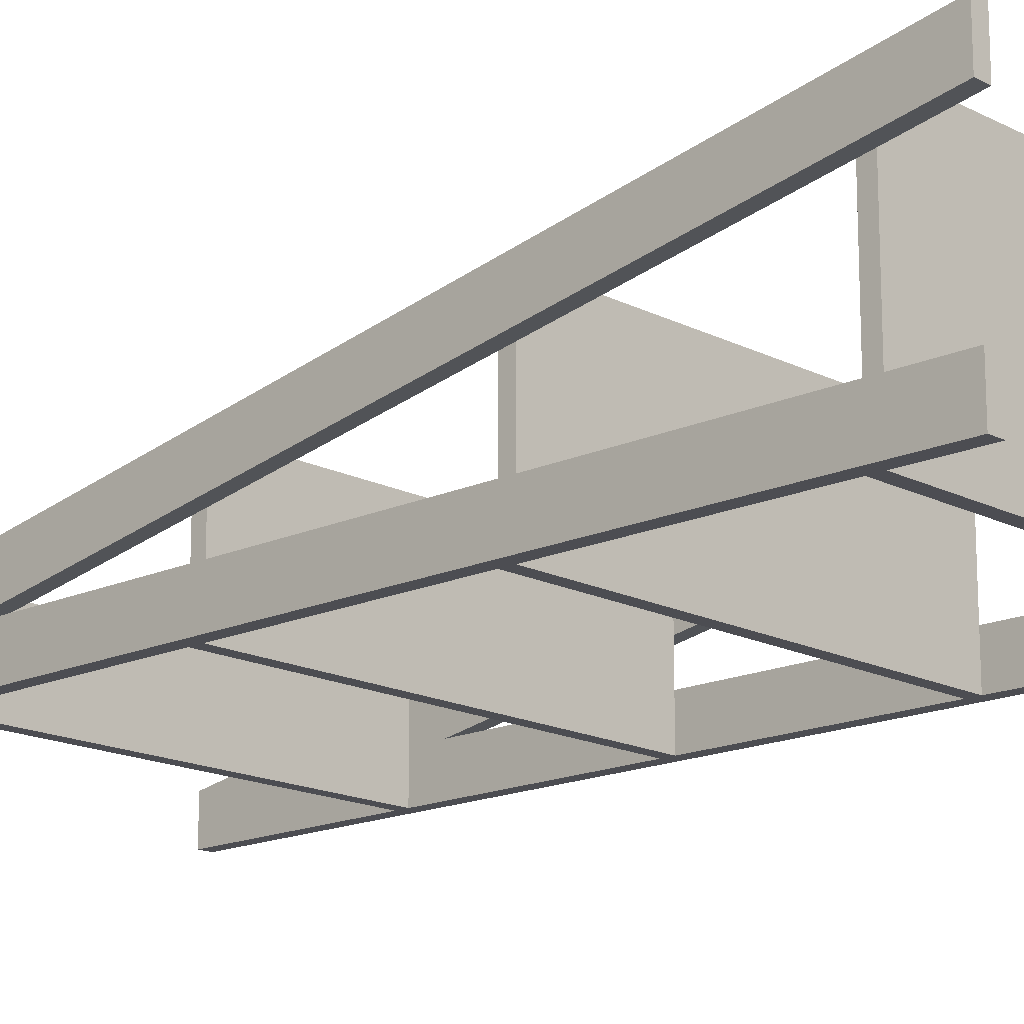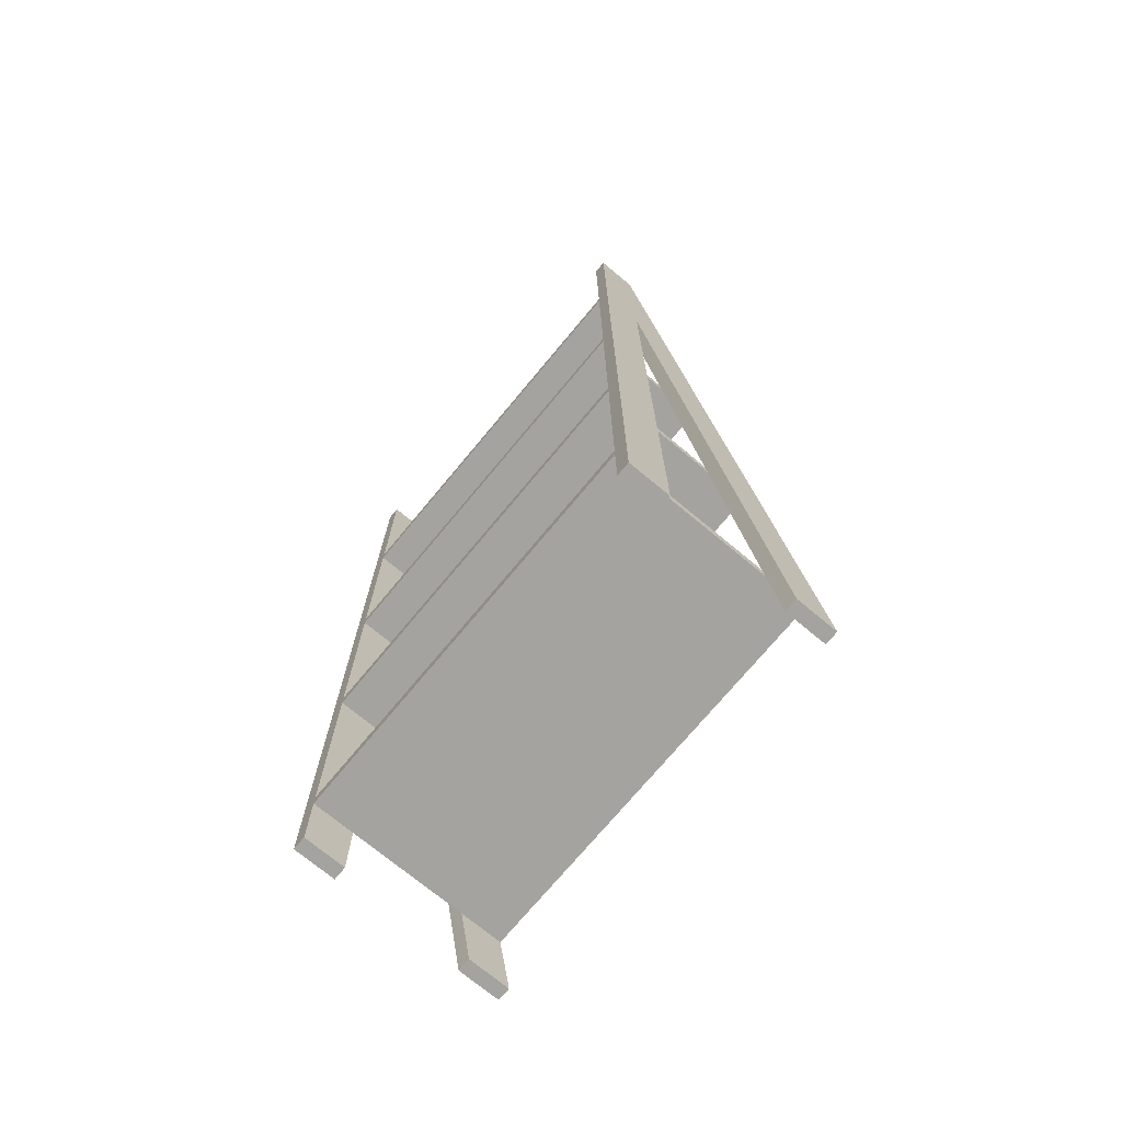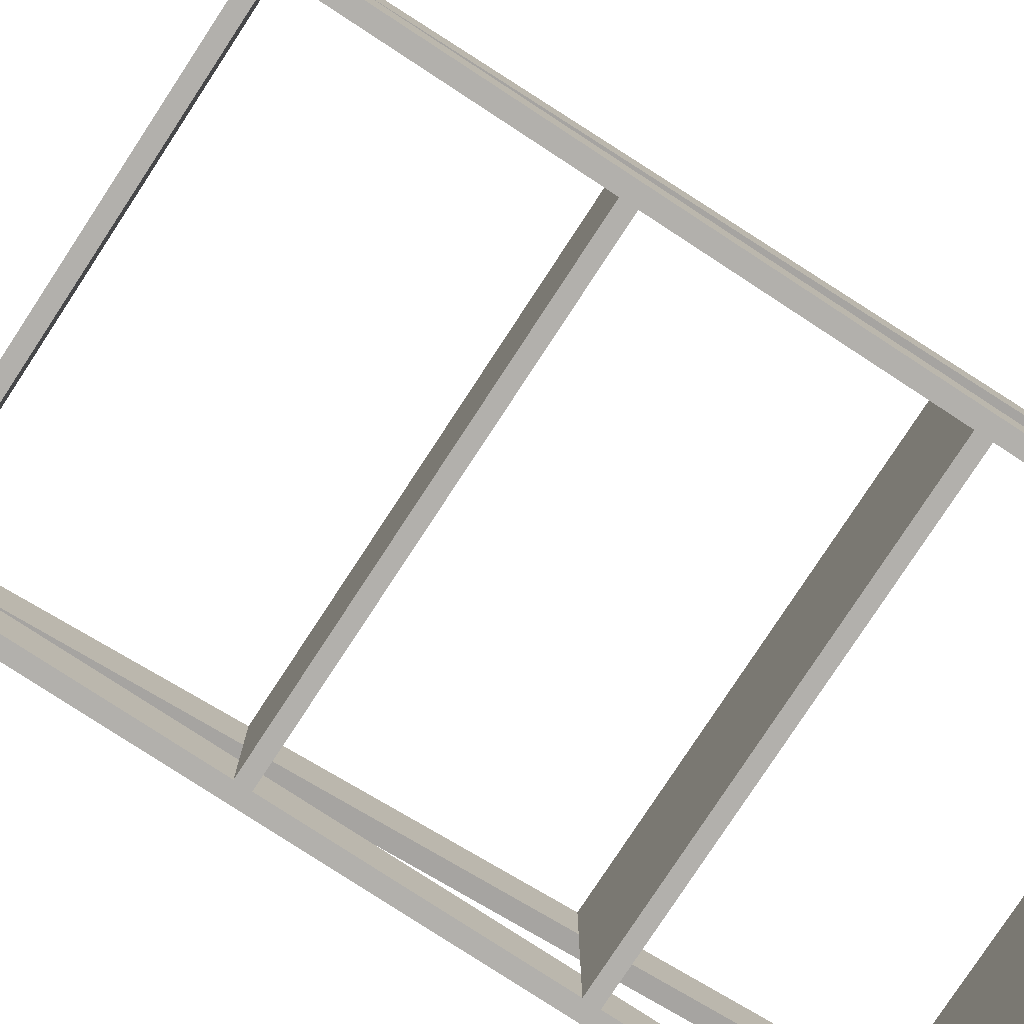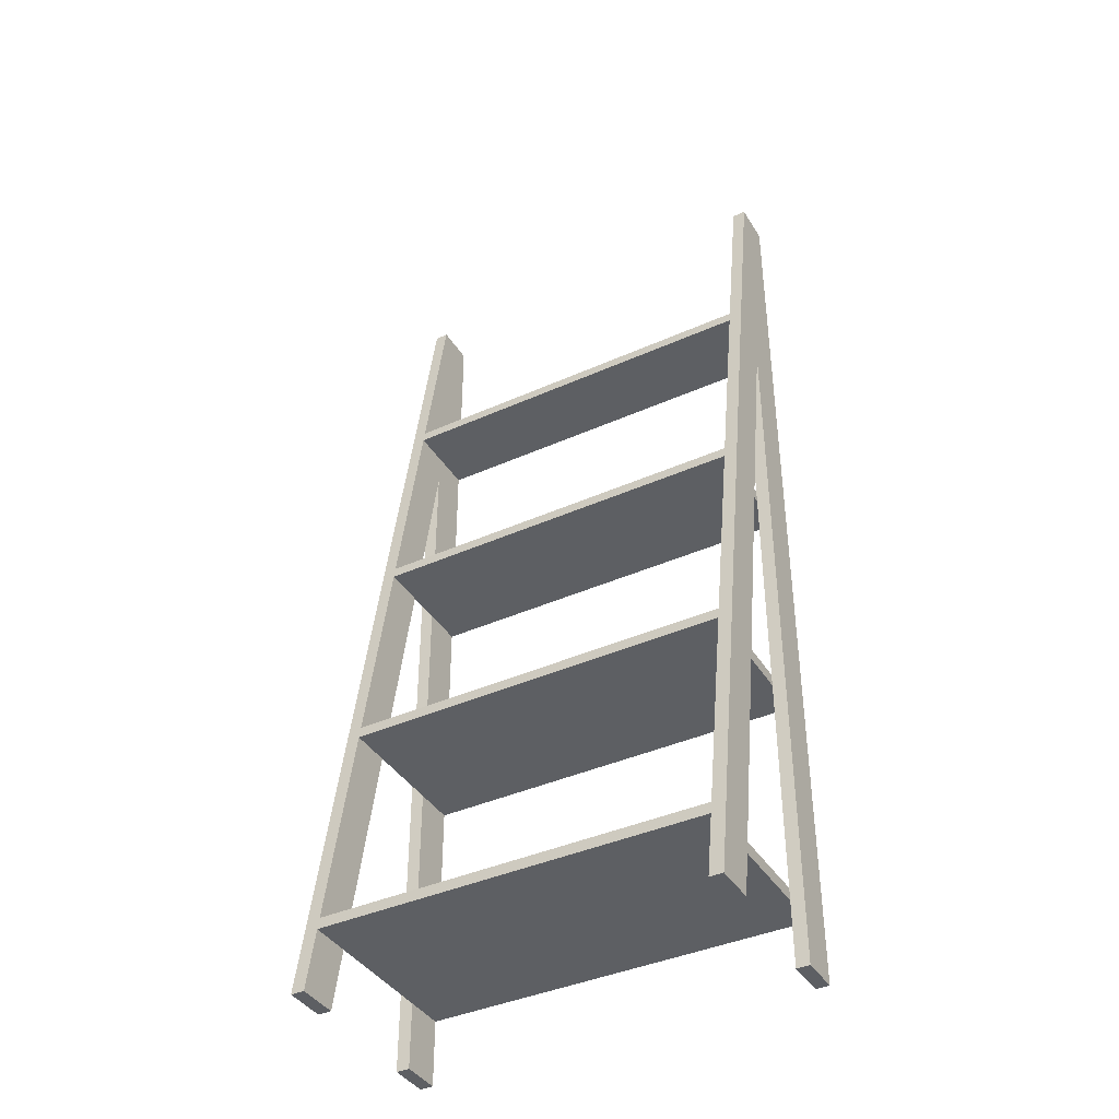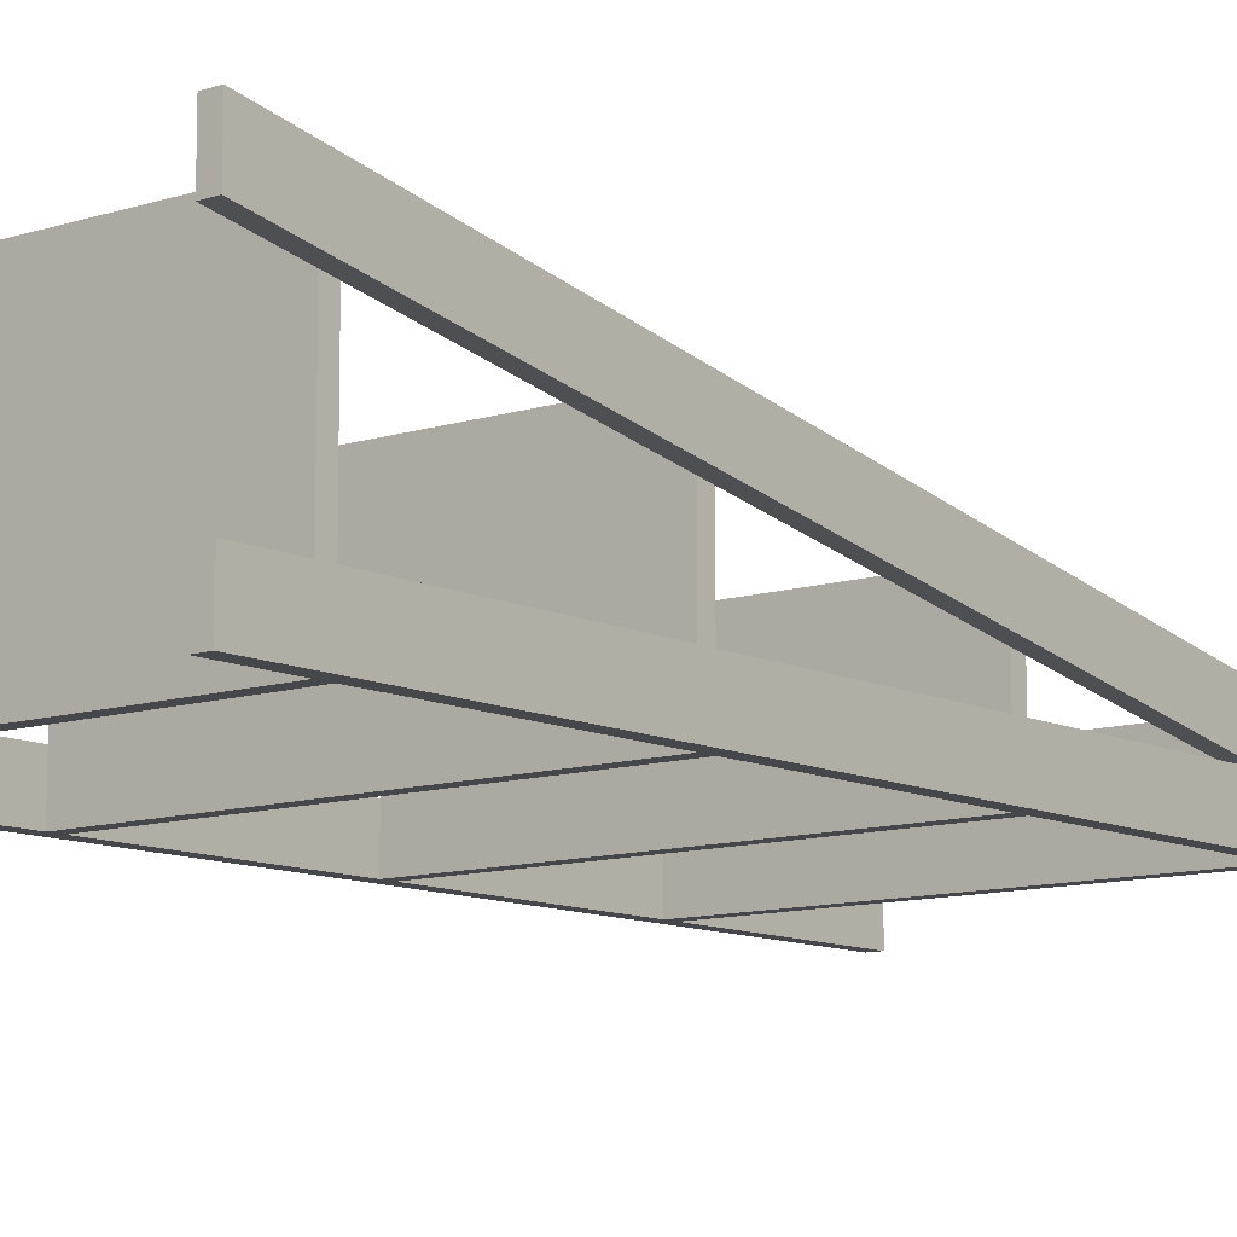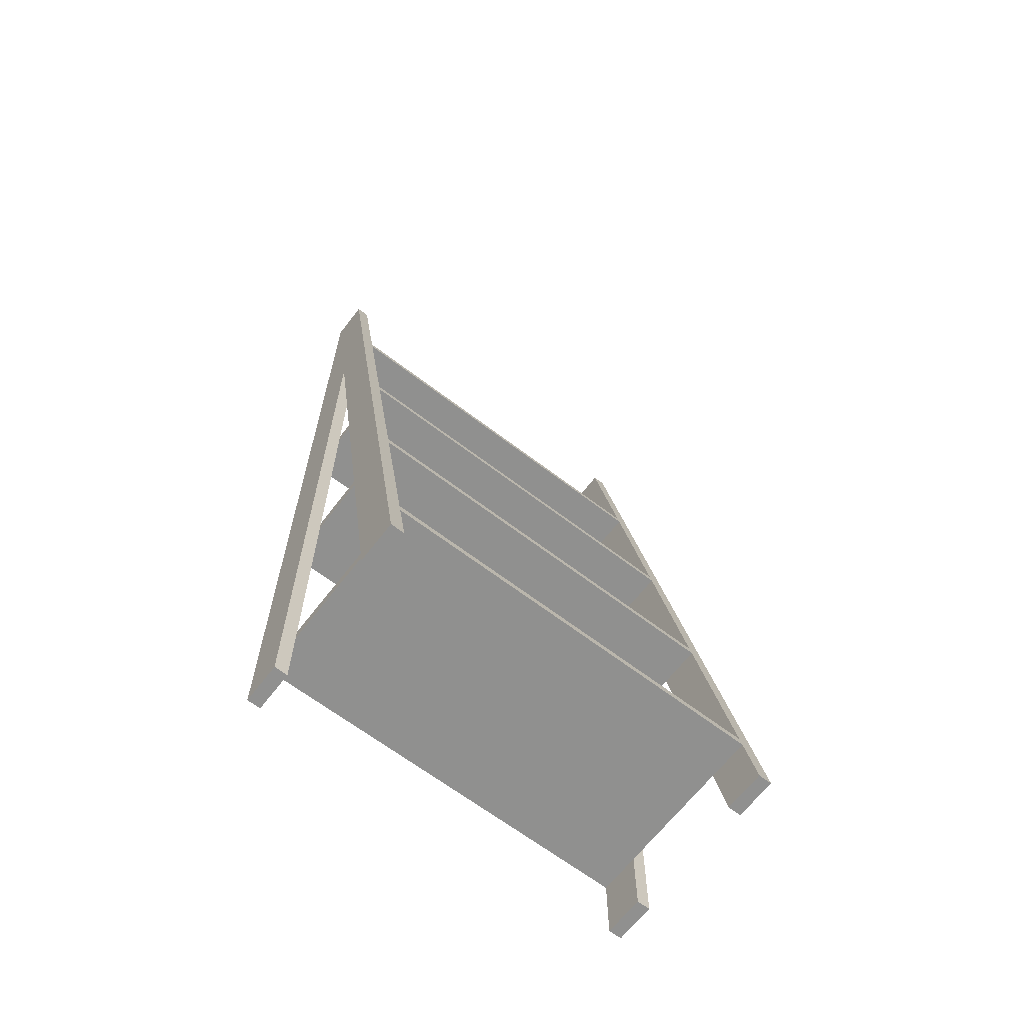
<metadata>
{"format":"obj","ext":"obj","renderer":"f3d","projection":"perspective","resolution":1024,"background":"white","views":[{"elev":-16.3,"azim":-46.5,"up":"+Z"},{"elev":-72.9,"azim":-129.7,"up":"+Y"},{"elev":-78.6,"azim":-123.2,"up":"+Z"},{"elev":-40.0,"azim":29.0,"up":"+Y"},{"elev":-10.5,"azim":39.1,"up":"+Z"},{"elev":-65.5,"azim":-37.5,"up":"+Y"}]}
</metadata>
<code>
v -0.1845 -0.3499 0.1302
v -0.197 -0.3499 0.09108
v -0.1845 -0.3499 0.09108
v -0.197 -0.3499 0.1302
v -0.1845 0.3285 -0.02778
v -0.197 0.5517 -0.02778
v -0.197 0.3285 -0.02778
v -0.1845 0.5517 -0.02778
v -0.1845 -0.3499 -0.02778
v -0.1845 0.5517 -0.06631
v -0.197 0.5517 -0.06631
v -0.197 -0.3499 -0.02778
v -0.1845 -0.2882 -0.02778
v -0.1845 -0.2767 -0.02778
v -0.197 -0.3499 -0.06631
v -0.1845 -0.3499 -0.06631
v 0.1758 -0.2767 -0.06631
v 0.1758 -0.2882 -0.02778
v 0.1758 -0.2882 -0.06631
v 0.1758 -0.2882 0.08028
v -0.1845 -0.2882 -0.06631
v 0.1758 -0.2882 0.1194
v -0.1845 -0.2767 -0.06631
v 0.1758 -0.2767 0.1174
v -0.1845 -0.2882 0.08028
v 0.1758 -0.2767 -0.02778
v -0.1845 -0.2882 0.1194
v -0.1845 -0.2767 0.1174
v 0.1758 -0.2767 0.07825
v -0.1845 -0.2767 0.07825
v 0.1758 -0.06091 0.07956
v -0.1845 -0.07247 0.08159
v -0.1845 -0.06091 0.07956
v 0.1758 -0.07247 0.08159
v -0.1845 -0.07247 0.04247
v -0.1845 -0.06091 0.04044
v 0.1758 -0.07247 0.04247
v -0.1845 -0.06091 -0.06631
v 0.1758 -0.06091 0.04044
v 0.1758 -0.07247 -0.02778
v -0.1845 -0.07247 -0.06631
v -0.1845 -0.06091 -0.02778
v 0.1758 -0.06091 -0.06631
v 0.1758 -0.07247 -0.06631
v -0.1845 -0.07247 -0.02778
v 0.1758 -0.06091 -0.02778
v 0.1758 0.1549 0.04176
v 0.1758 0.1433 0.004664
v 0.1758 0.1433 0.04378
v 0.1758 0.1433 -0.02778
v -0.1845 0.1433 0.004664
v -0.1845 0.1433 0.04378
v 0.1758 0.1433 -0.06631
v -0.1845 0.1433 -0.02778
v -0.1845 0.1549 0.04176
v 0.1758 0.1549 -0.06631
v -0.1845 0.1433 -0.06631
v -0.1845 0.1549 -0.06631
v -0.1845 0.1549 0.002638
v 0.1758 0.1549 0.002638
v -0.1845 0.1549 -0.02778
v 0.1758 0.1549 -0.02778
v 0.1758 0.3706 0.00395
v 0.1758 0.3591 -0.02778
v 0.1758 0.3591 0.005975
v 0.1758 0.3591 -0.06631
v -0.1845 0.3591 -0.02778
v -0.1845 0.3591 0.005975
v 0.1758 0.3706 -0.06631
v -0.1845 0.3591 -0.06631
v -0.1845 0.3706 0.00395
v -0.1845 0.3706 -0.06631
v 0.1883 -0.3499 0.1302
v 0.1758 -0.3499 0.09108
v 0.1883 -0.3499 0.09108
v 0.1758 -0.3499 0.1302
v 0.1883 0.3285 -0.02778
v 0.1758 0.5517 -0.02778
v 0.1758 0.3285 -0.02778
v 0.1883 0.5517 -0.02778
v 0.1883 -0.3499 -0.02778
v 0.1883 0.5517 -0.06631
v 0.1758 0.5517 -0.06631
v 0.1758 -0.3499 -0.02778
v 0.1883 -0.2882 -0.02778
v 0.1883 -0.2767 -0.02778
v 0.1758 -0.3499 -0.06631
v 0.1883 -0.3499 -0.06631
g mesh1_mesh1-geometry
f 1 2 3
f 2 1 4
f 3 2 1
f 4 1 2
f 2 5 3
f 3 5 2
f 5 1 3
f 3 1 5
f 1 6 4
f 4 6 1
f 6 2 4
f 4 2 6
f 5 2 7
f 7 2 5
f 1 5 8
f 8 5 1
f 6 1 8
f 8 1 6
f 2 6 7
f 7 6 2
f 7 9 5
f 5 9 7
f 5 10 8
f 8 10 5
f 10 6 8
f 8 6 10
f 11 7 6
f 6 7 11
f 9 7 12
f 12 7 9
f 5 9 13
f 13 9 5
f 14 10 5
f 5 10 14
f 6 10 11
f 11 10 6
f 15 7 11
f 11 7 15
f 7 15 12
f 12 15 7
f 15 9 12
f 12 9 15
f 9 10 13
f 13 10 9
f 5 13 14
f 14 13 5
f 13 10 14
f 14 10 13
f 10 15 11
f 11 15 10
f 9 15 16
f 16 15 9
f 10 9 16
f 16 9 10
f 15 10 16
f 16 10 15
g mesh2_mesh2-geometry
l 4 1
l 2 4
l 4 6
l 1 3
l 1 8
l 3 2
l 2 7
l 7 6
l 6 8
l 11 6
l 3 5
l 8 10
l 5 8
l 7 5
l 12 7
l 15 11
l 10 11
l 14 5
l 16 10
l 12 9
l 15 12
l 16 15
l 13 14
l 9 16
l 9 13
g mesh3_mesh3-geometry
f 17 18 19
f 18 17 20
f 19 18 17
f 20 17 18
f 18 21 19
f 19 21 18
f 21 17 19
f 19 17 21
f 20 17 22
f 22 17 20
f 13 18 20
f 20 18 13
f 21 18 13
f 13 18 21
f 17 21 23
f 23 21 17
f 22 17 24
f 24 17 22
f 25 20 22
f 22 20 25
f 13 20 25
f 25 20 13
f 25 21 13
f 13 21 25
f 21 25 23
f 23 25 21
f 26 23 17
f 17 23 26
f 24 17 26
f 26 17 24
f 27 24 22
f 22 24 27
f 25 22 27
f 27 22 25
f 23 25 28
f 28 25 23
f 23 26 14
f 14 26 23
f 24 26 29
f 29 26 24
f 24 27 28
f 28 27 24
f 28 25 27
f 27 25 28
f 23 28 30
f 30 28 23
f 14 26 29
f 29 26 14
f 23 30 14
f 14 30 23
f 30 29 24
f 24 29 30
f 30 24 28
f 28 24 30
f 14 29 30
f 30 29 14
g mesh4_mesh4-geometry
l 28 30
l 27 28
l 24 28
l 30 14
l 27 22
l 27 25
l 29 24
l 22 24
l 14 23
l 22 20
l 25 13
l 26 29
l 21 23
l 23 17
l 20 18
l 13 21
l 17 26
l 19 21
l 19 17
l 19 18
g mesh5_mesh5-geometry
f 31 32 33
f 32 31 34
f 33 32 31
f 34 31 32
f 33 35 32
f 32 35 33
f 36 31 33
f 33 31 36
f 31 37 34
f 34 37 31
f 35 34 32
f 32 34 35
f 38 35 33
f 33 35 38
f 36 39 31
f 31 39 36
f 38 33 36
f 36 33 38
f 37 31 40
f 40 31 37
f 35 37 34
f 34 37 35
f 41 35 38
f 38 35 41
f 42 39 36
f 36 39 42
f 43 31 39
f 39 31 43
f 38 36 42
f 42 36 38
f 40 31 44
f 44 31 40
f 45 40 37
f 37 40 45
f 45 37 35
f 35 37 45
f 35 41 45
f 45 41 35
f 43 41 38
f 38 41 43
f 42 46 39
f 39 46 42
f 44 31 43
f 43 31 44
f 43 39 46
f 46 39 43
f 38 46 42
f 42 46 38
f 40 41 44
f 44 41 40
f 41 40 45
f 45 40 41
f 41 43 44
f 44 43 41
f 46 38 43
f 43 38 46
g mesh6_mesh6-geometry
l 31 33
l 34 31
l 39 31
l 32 33
l 33 36
l 32 34
l 34 37
l 46 39
l 32 35
l 36 42
l 37 40
l 43 46
l 35 45
l 42 38
l 44 40
l 38 43
l 44 43
l 45 41
l 41 38
l 44 41
g mesh7_mesh7-geometry
f 47 48 49
f 48 47 50
f 49 48 47
f 50 47 48
f 51 48 49
f 49 48 51
f 52 47 49
f 49 47 52
f 50 47 53
f 53 47 50
f 54 50 48
f 48 50 54
f 54 48 51
f 51 48 54
f 51 49 52
f 52 49 51
f 47 52 55
f 55 52 47
f 53 47 56
f 56 47 53
f 50 57 53
f 53 57 50
f 57 50 54
f 54 50 57
f 54 58 51
f 51 58 54
f 51 58 52
f 52 58 51
f 52 58 55
f 55 58 52
f 59 47 55
f 55 47 59
f 56 47 60
f 60 47 56
f 57 56 53
f 53 56 57
f 58 54 57
f 57 54 58
f 55 58 61
f 61 58 55
f 59 60 47
f 47 60 59
f 55 61 59
f 59 61 55
f 56 60 62
f 62 60 56
f 56 57 58
f 58 57 56
f 58 62 61
f 61 62 58
f 61 60 59
f 59 60 61
f 61 62 60
f 60 62 61
f 62 58 56
f 56 58 62
g mesh8_mesh8-geometry
l 62 60
l 56 62
l 60 47
l 58 56
l 53 56
l 49 47
l 47 55
l 57 58
l 61 58
l 53 50
l 53 57
l 49 48
l 52 49
l 52 55
l 55 59
l 54 57
l 59 61
l 48 50
l 52 51
l 51 54
g mesh9_mesh9-geometry
f 63 64 65
f 64 63 66
f 65 64 63
f 66 63 64
f 67 64 65
f 65 64 67
f 68 63 65
f 65 63 68
f 66 63 69
f 69 63 66
f 64 70 66
f 66 70 64
f 70 64 67
f 67 64 70
f 67 65 68
f 68 65 67
f 63 68 71
f 71 68 63
f 69 71 63
f 63 71 69
f 70 69 66
f 66 69 70
f 67 71 70
f 70 71 67
f 71 67 68
f 68 67 71
f 71 69 72
f 72 69 71
f 69 70 72
f 72 70 69
f 70 71 72
f 72 71 70
g mesh10_mesh10-geometry
l 68 65
l 68 67
l 68 71
l 65 63
l 65 64
l 67 70
l 71 72
l 63 71
l 69 63
l 66 64
l 70 72
l 66 70
l 72 69
l 66 69
g mesh11_mesh11-geometry
f 73 74 75
f 74 73 76
f 75 74 73
f 76 73 74
f 74 77 75
f 75 77 74
f 77 73 75
f 75 73 77
f 73 78 76
f 76 78 73
f 78 74 76
f 76 74 78
f 77 74 79
f 79 74 77
f 73 77 80
f 80 77 73
f 78 73 80
f 80 73 78
f 74 78 79
f 79 78 74
f 79 81 77
f 77 81 79
f 77 82 80
f 80 82 77
f 82 78 80
f 80 78 82
f 83 79 78
f 78 79 83
f 81 79 84
f 84 79 81
f 77 81 85
f 85 81 77
f 86 82 77
f 77 82 86
f 78 82 83
f 83 82 78
f 87 79 83
f 83 79 87
f 79 87 84
f 84 87 79
f 87 81 84
f 84 81 87
f 81 82 85
f 85 82 81
f 77 85 86
f 86 85 77
f 85 82 86
f 86 82 85
f 82 87 83
f 83 87 82
f 81 87 88
f 88 87 81
f 82 81 88
f 88 81 82
f 87 82 88
f 88 82 87
g mesh12_mesh12-geometry
l 76 73
l 74 76
l 76 78
l 73 75
l 73 80
l 75 74
l 74 79
l 79 78
l 78 80
l 83 78
l 75 77
l 80 82
l 77 80
l 79 77
l 84 79
l 87 83
l 82 83
l 86 77
l 88 82
l 84 81
l 87 84
l 88 87
l 85 86
l 81 88
l 81 85

</code>
